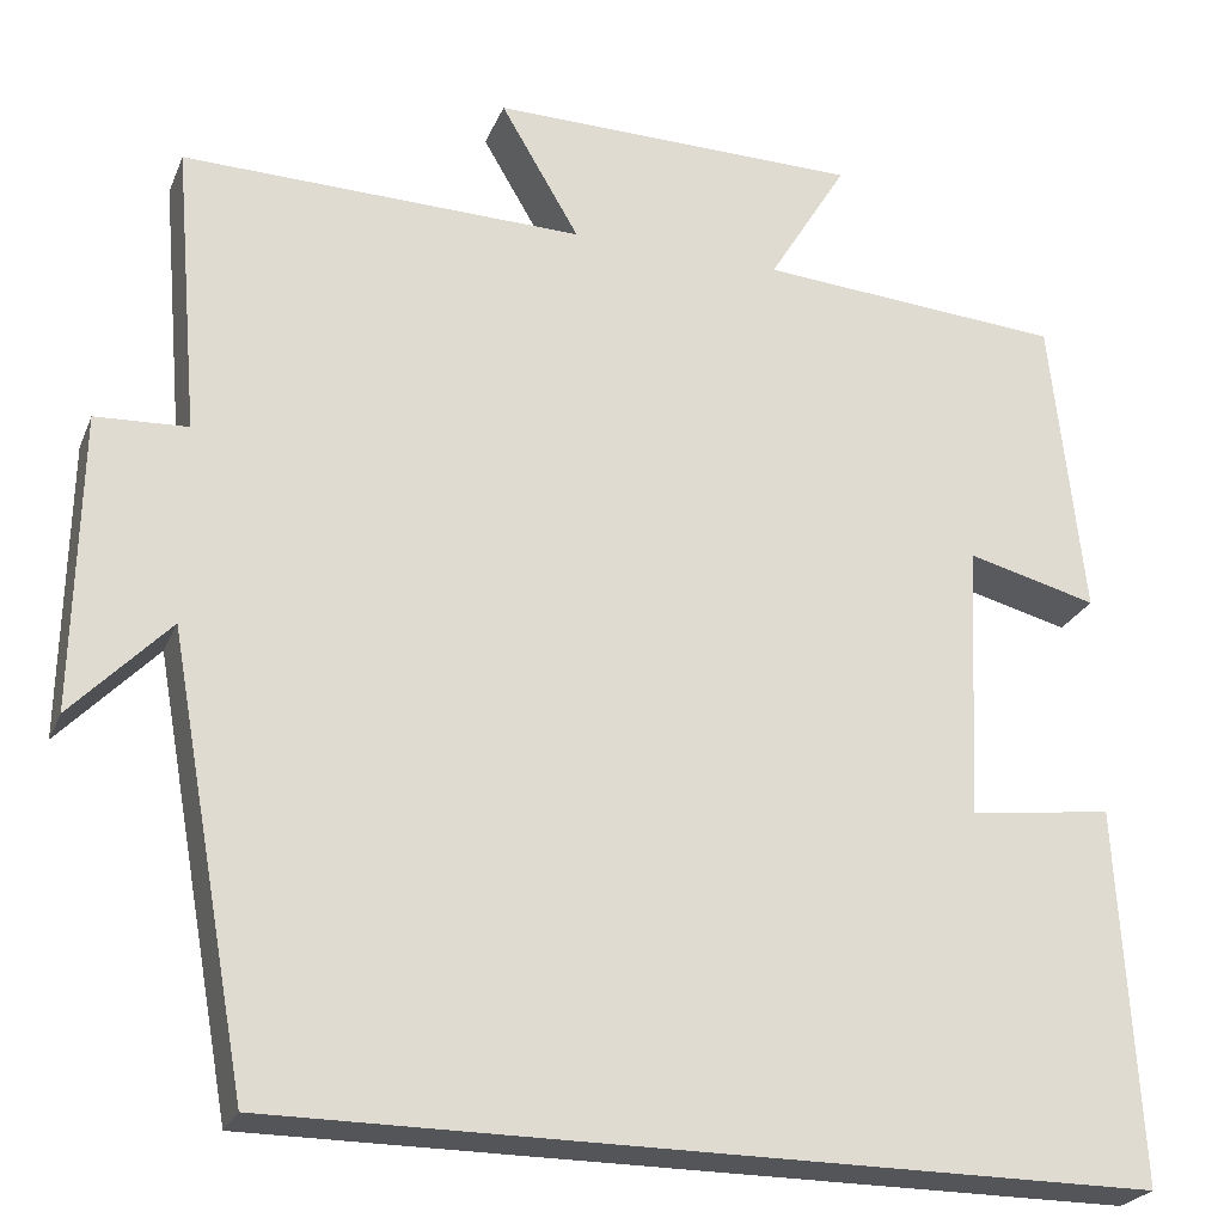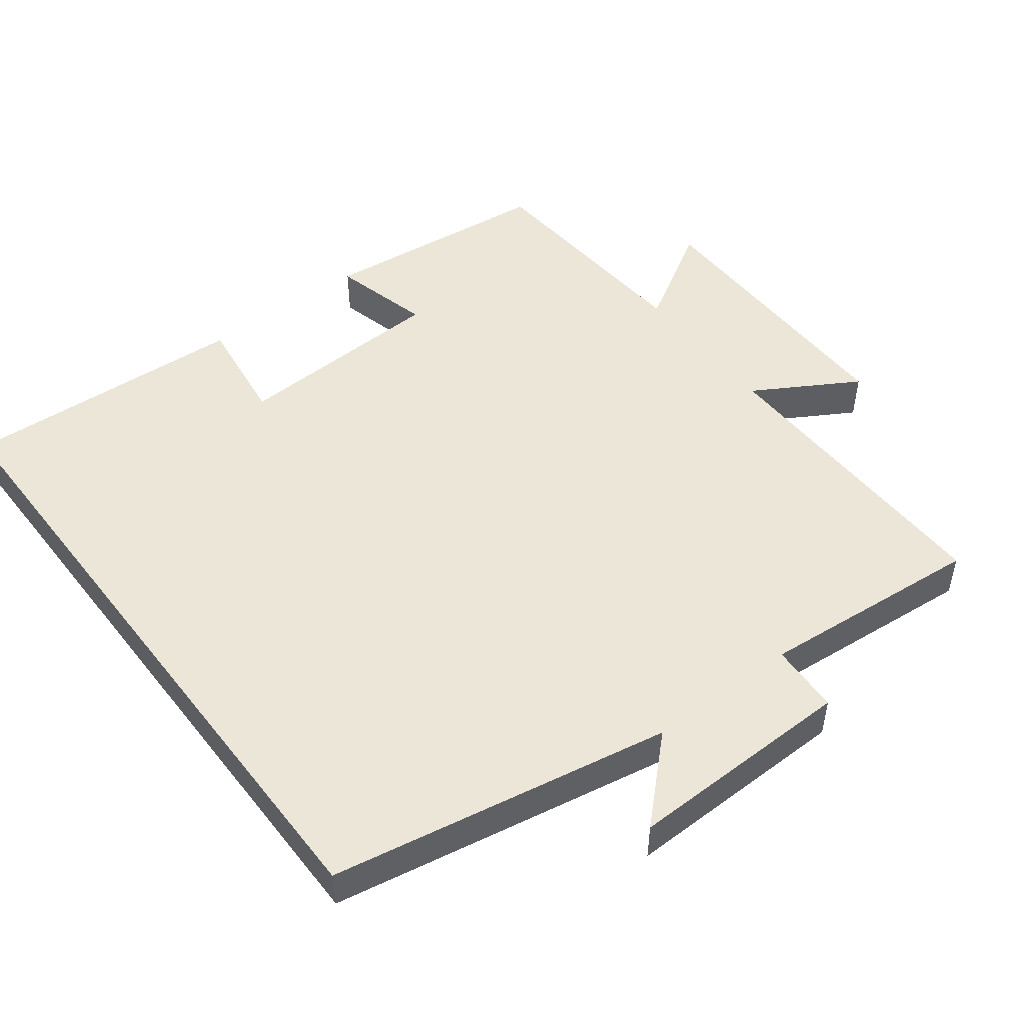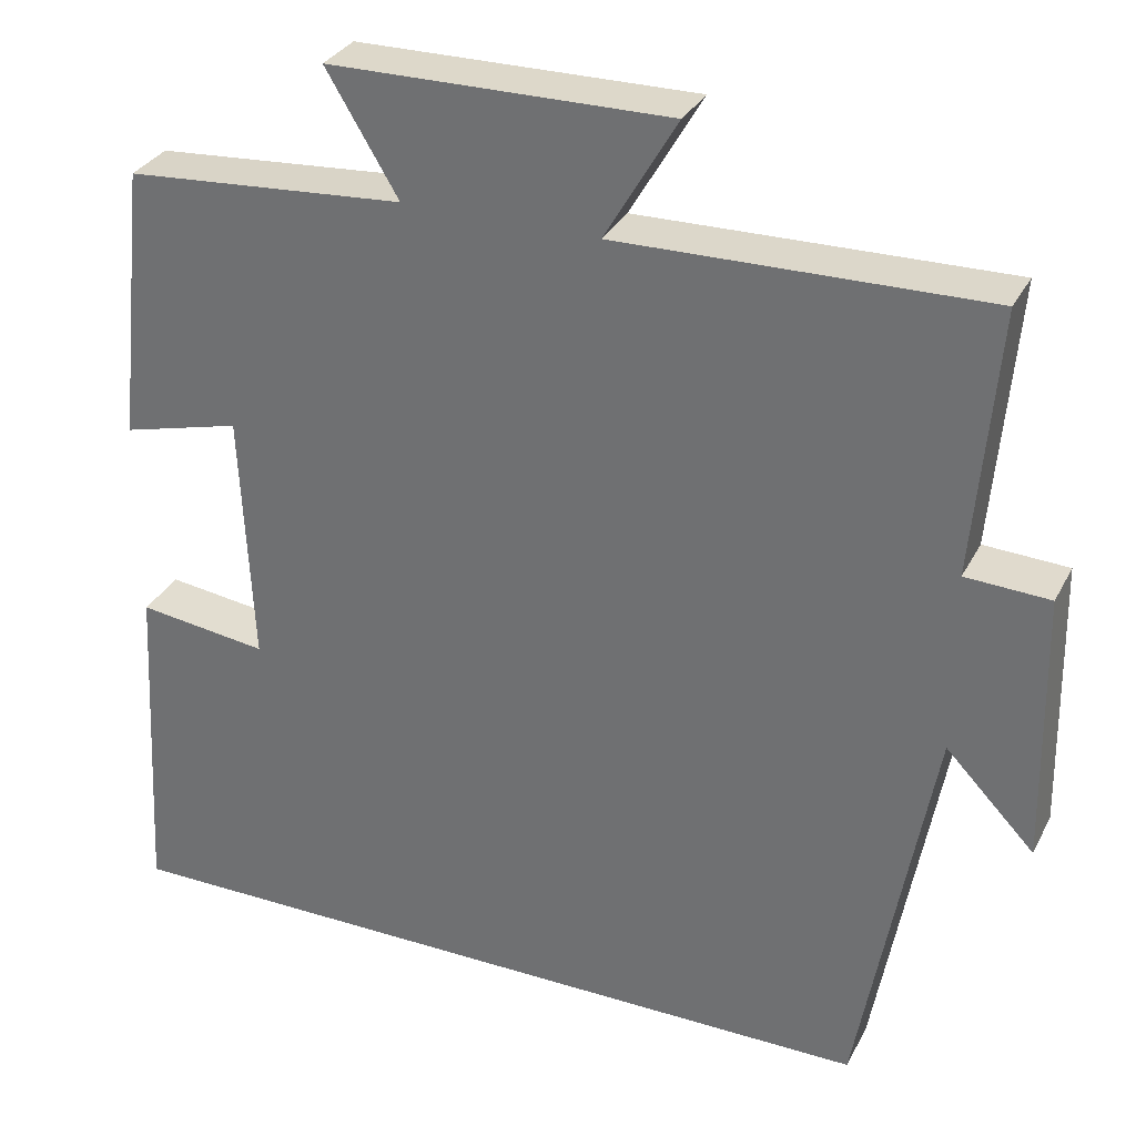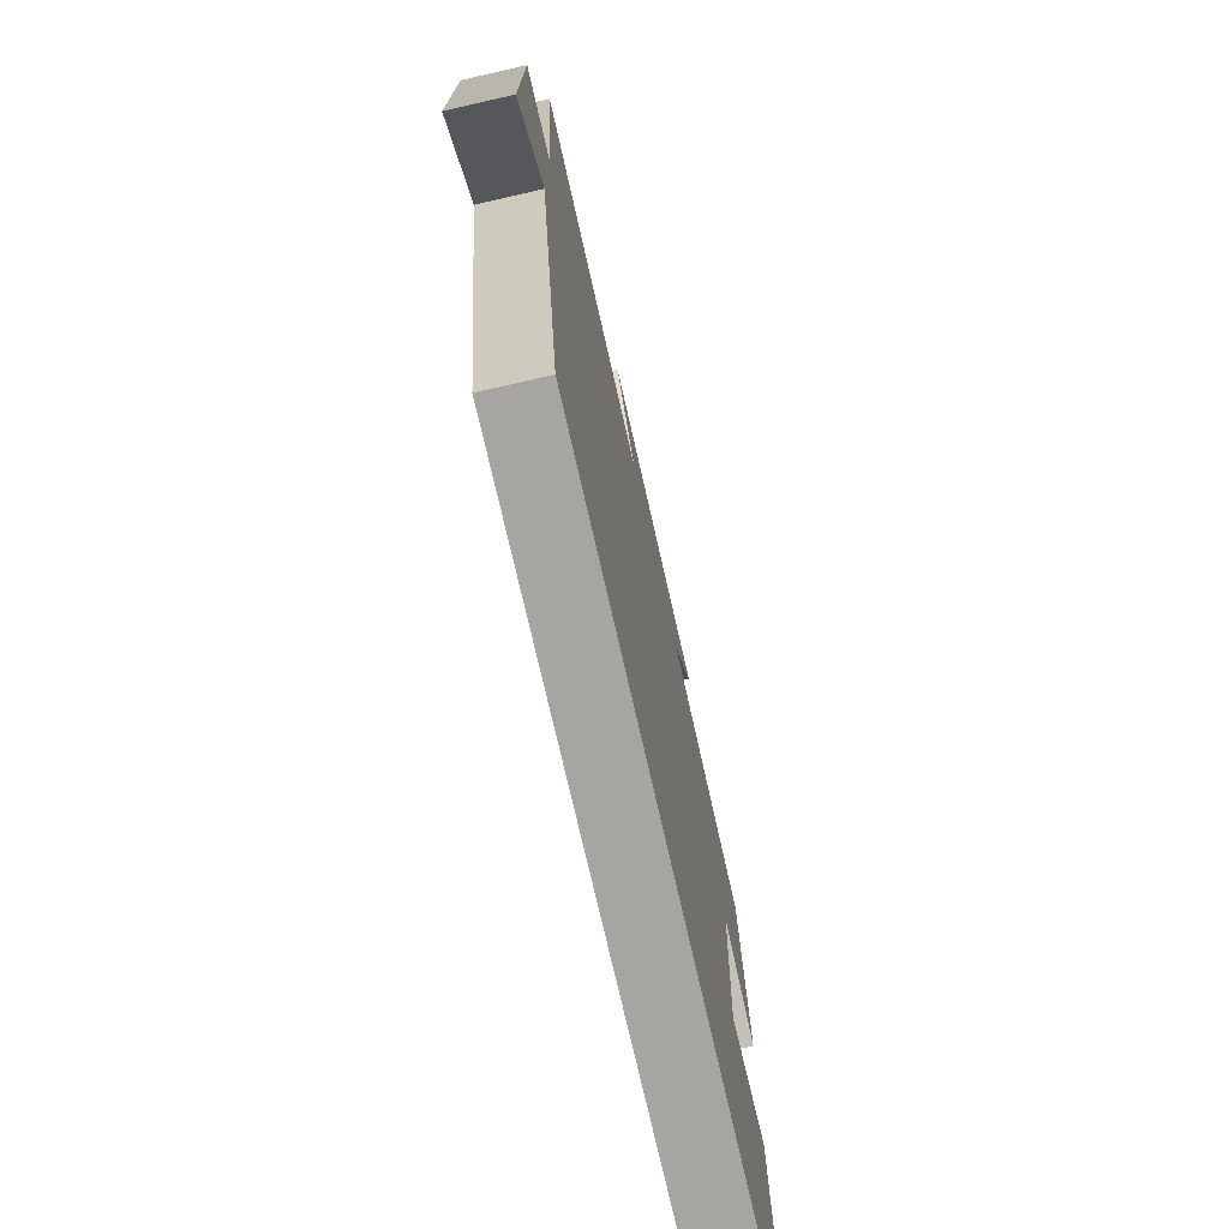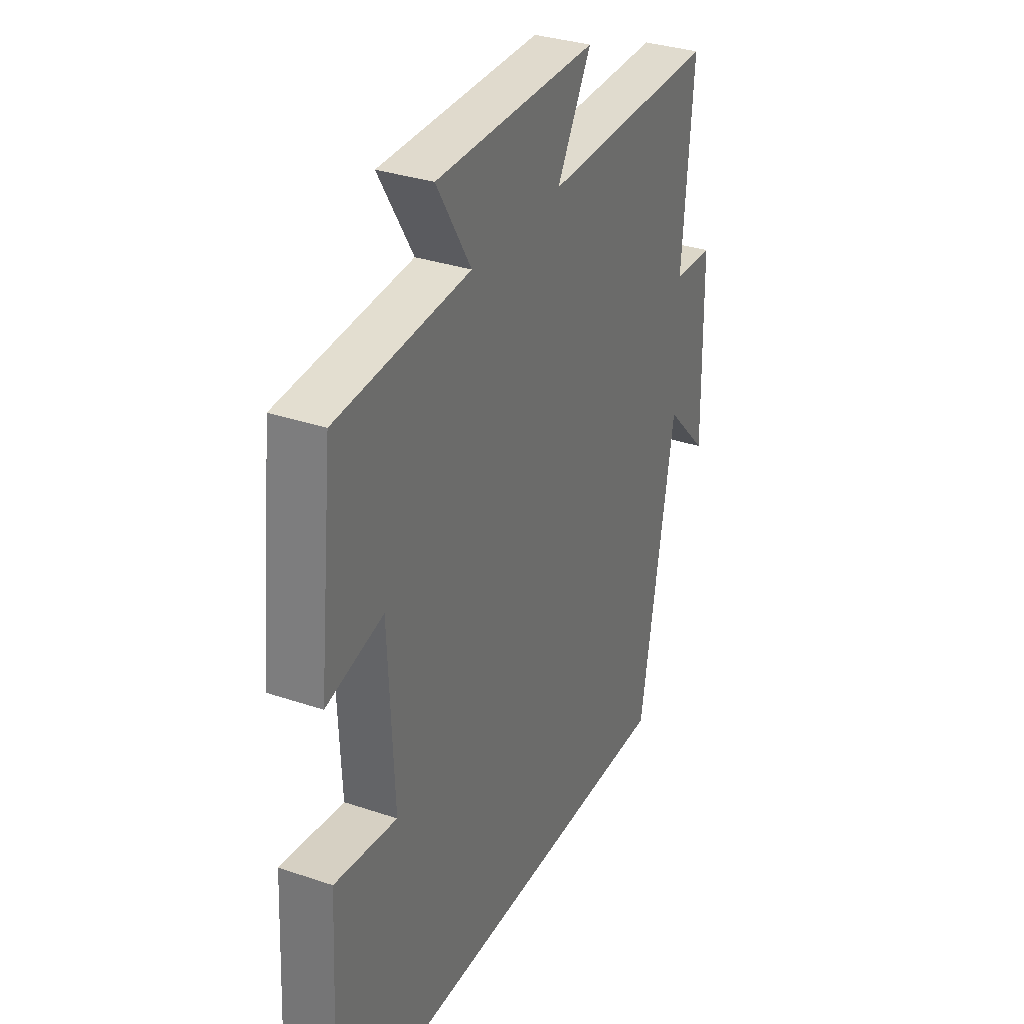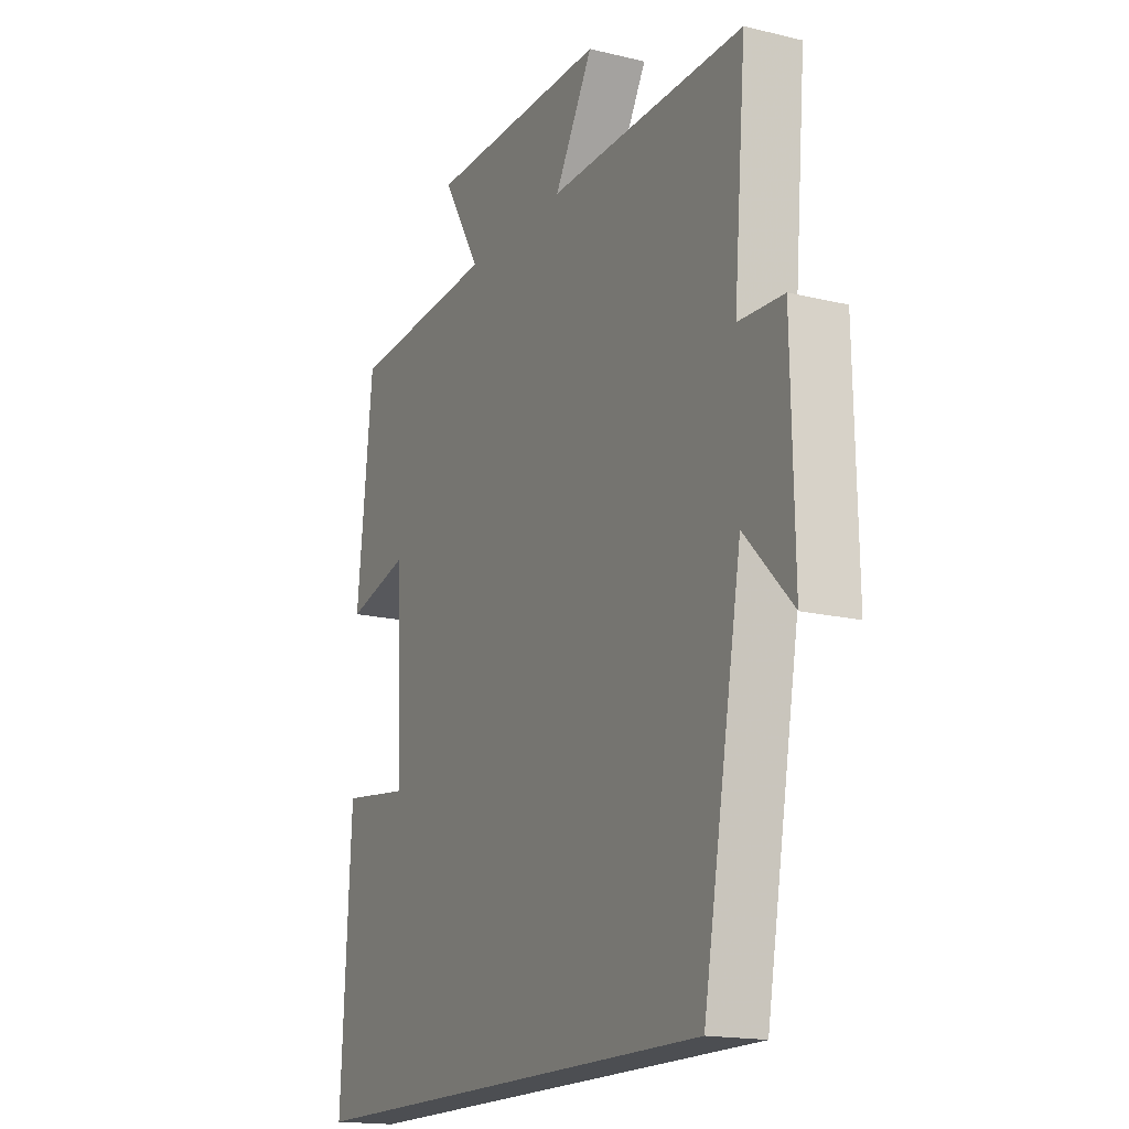
<metadata>
{"format":"obj","ext":"obj","renderer":"f3d","projection":"perspective","resolution":1024,"background":"white","views":[{"elev":-24.5,"azim":-18.8,"up":"+Z"},{"elev":49.3,"azim":-127.3,"up":"+Y"},{"elev":31.4,"azim":-156.4,"up":"+Z"},{"elev":-73.8,"azim":-77.2,"up":"+Z"},{"elev":32.7,"azim":115.2,"up":"+Z"},{"elev":-16.9,"azim":-116.1,"up":"+Z"}]}
</metadata>
<code>
v -0.414 0.07 -0.5
v -0.5 0.07 -0.022
v -0.605 0.07 -0.131
v -0.599 0.07 0.189
v -0.5 0.07 0.194
v -0.527 0.07 0.508
v -0.094 0.07 0.5
v -0.179 0.07 0.645
v 0.221 0.07 0.641
v 0.136 0.07 0.5
v 0.465 0.07 0.476
v 0.5 0.07 0.148
v 0.36 0.07 0.184
v 0.346 0.07 -0.116
v 0.5 0.07 -0.096
v 0.522 0.07 -0.5
v -0.414 0 -0.5
v -0.5 0 -0.022
v -0.605 0 -0.131
v -0.599 0 0.189
v -0.5 0 0.194
v -0.527 0 0.508
v -0.094 0 0.5
v -0.179 0 0.645
v 0.221 0 0.641
v 0.136 0 0.5
v 0.465 0 0.476
v 0.5 0 0.148
v 0.36 0 0.184
v 0.346 0 -0.116
v 0.5 0 -0.096
v 0.522 0 -0.5
f 14 15 16 1
f 13 14 1 2
f 10 11 12 13
f 10 13 2
f 7 8 9 10
f 7 10 2
f 5 6 7
f 5 7 2 3
f 3 4 5
f 17 32 31 30
f 18 17 30 29
f 29 28 27 26
f 18 29 26
f 26 25 24 23
f 18 26 23
f 23 22 21
f 19 18 23 21
f 21 20 19
f 1 17 18 2
f 2 18 19 3
f 3 19 20 4
f 4 20 21 5
f 5 21 22 6
f 6 22 23 7
f 7 23 24 8
f 8 24 25 9
f 9 25 26 10
f 10 26 27 11
f 11 27 28 12
f 12 28 29 13
f 13 29 30 14
f 14 30 31 15
f 15 31 32 16
f 16 32 17 1

</code>
